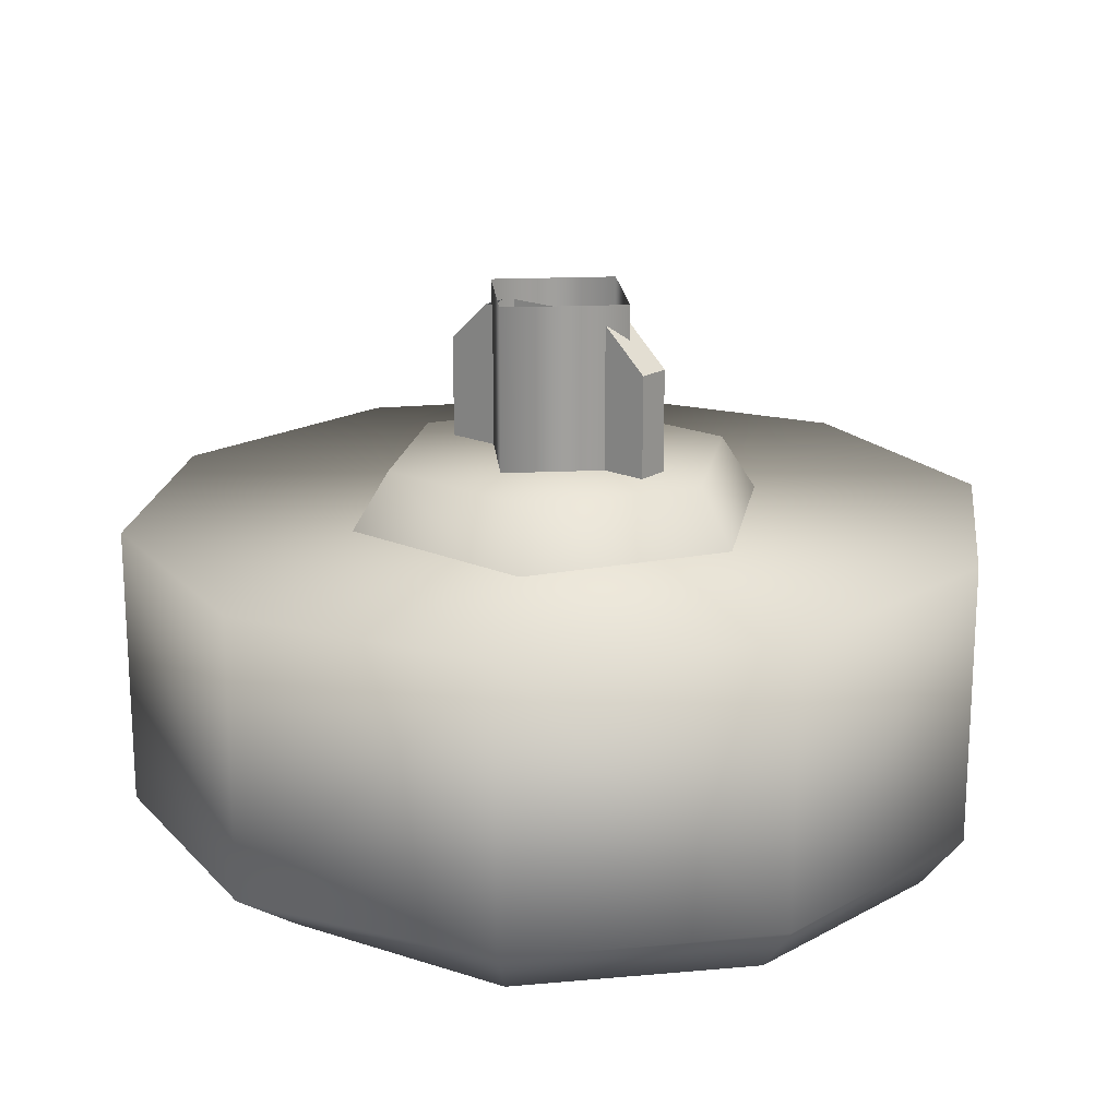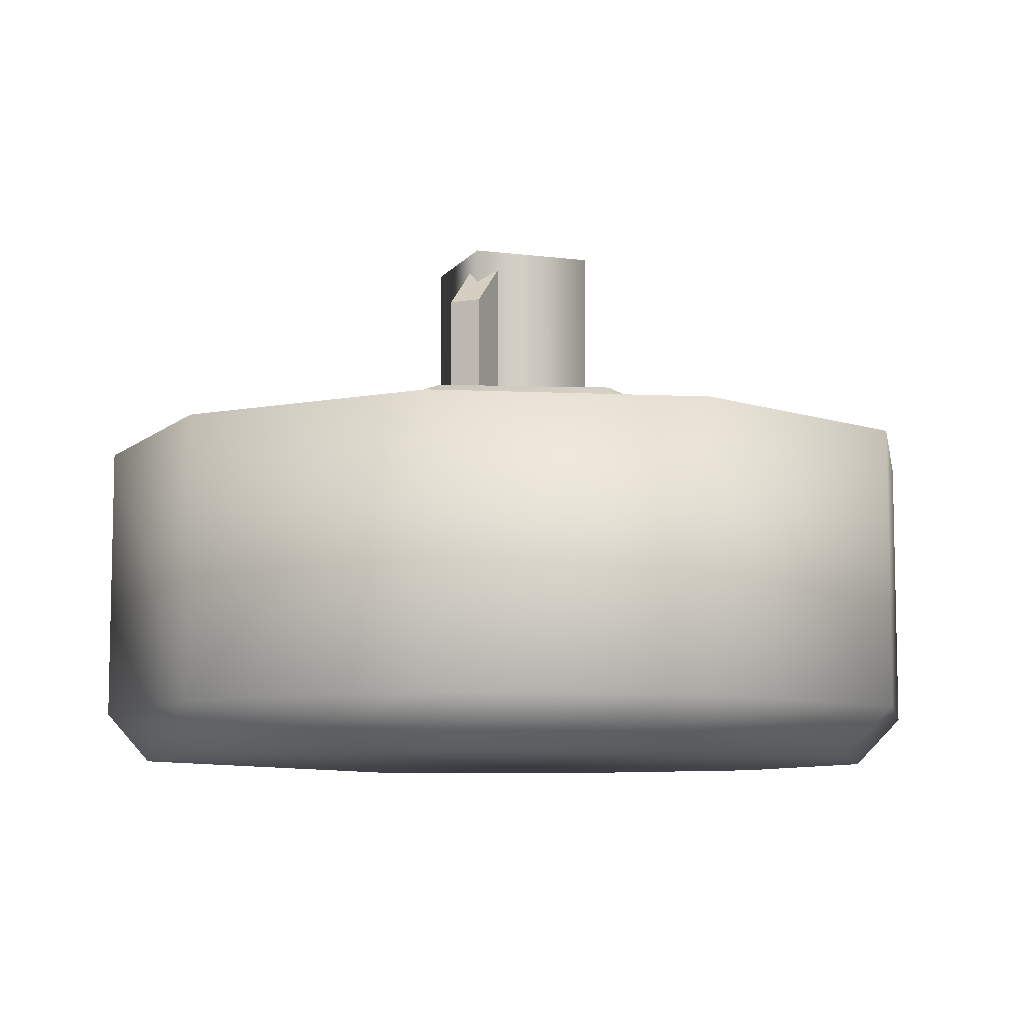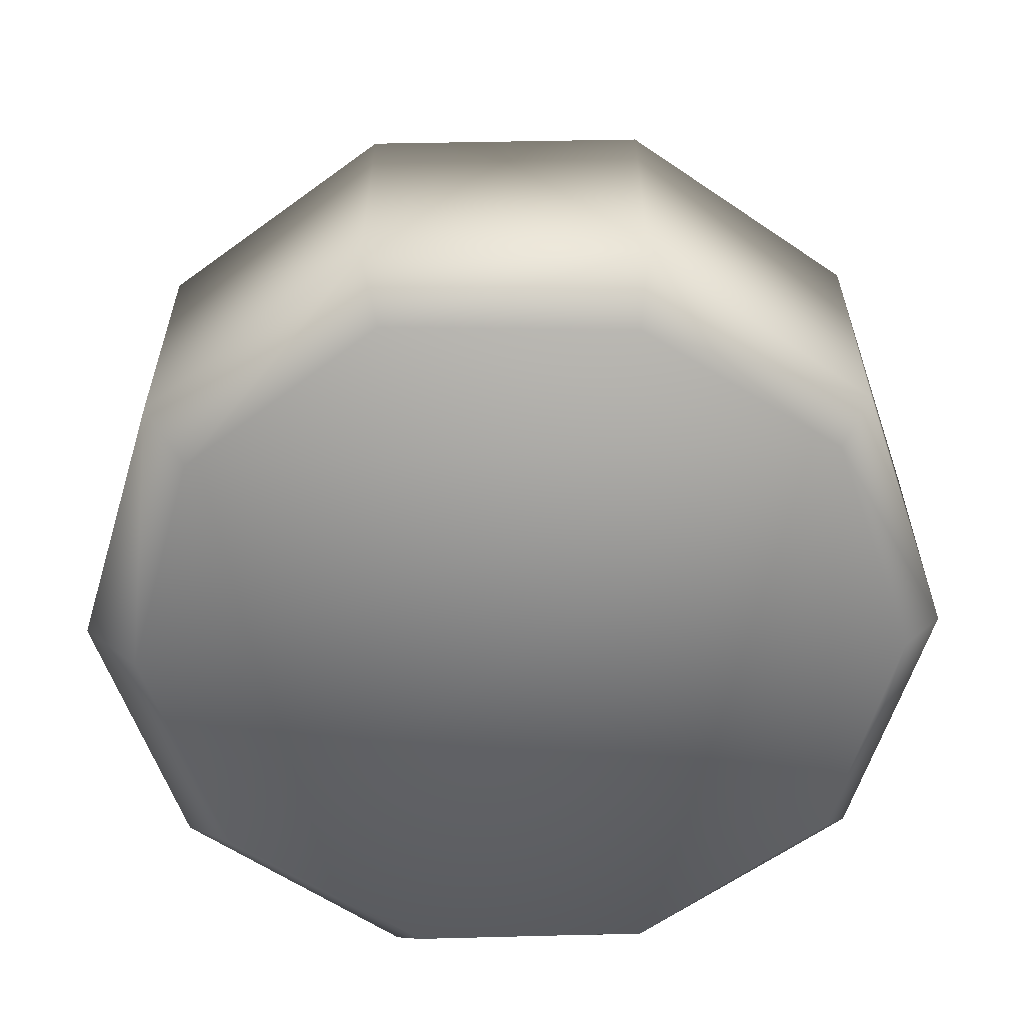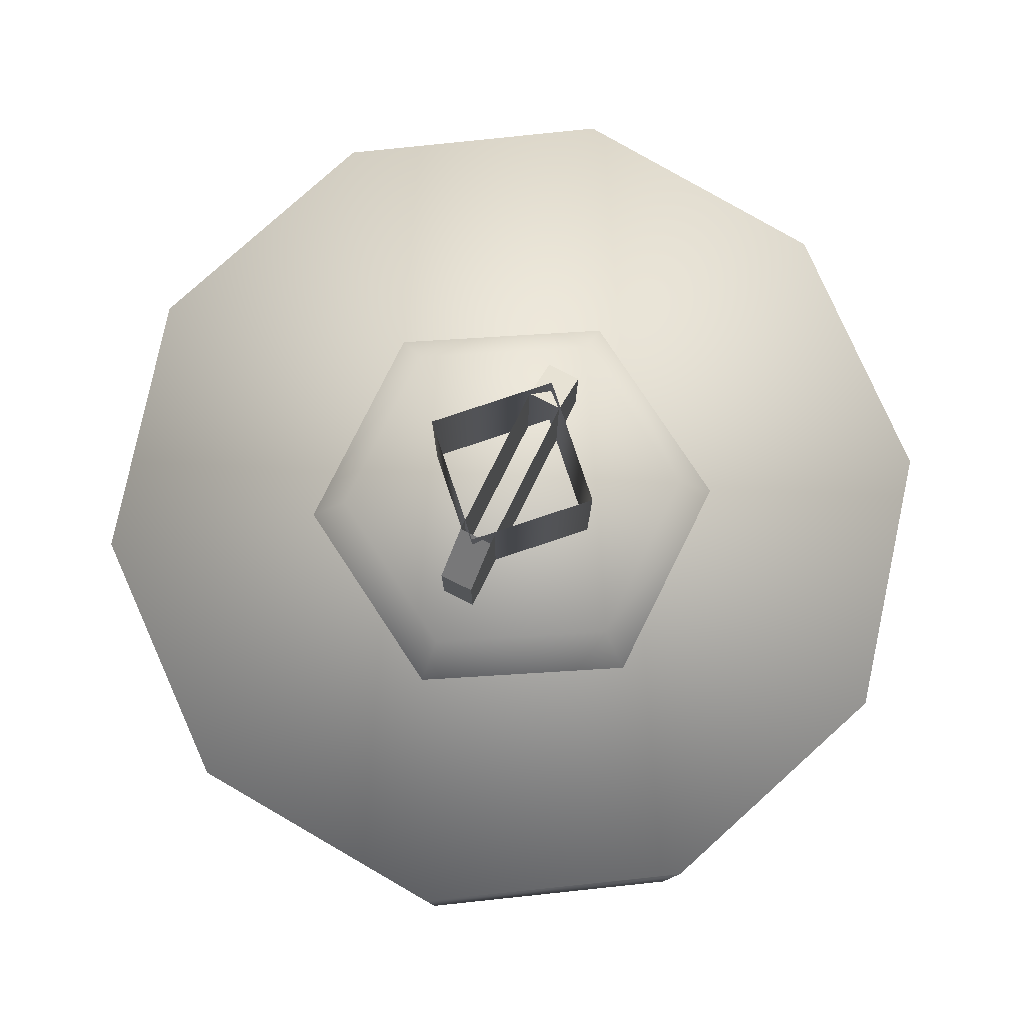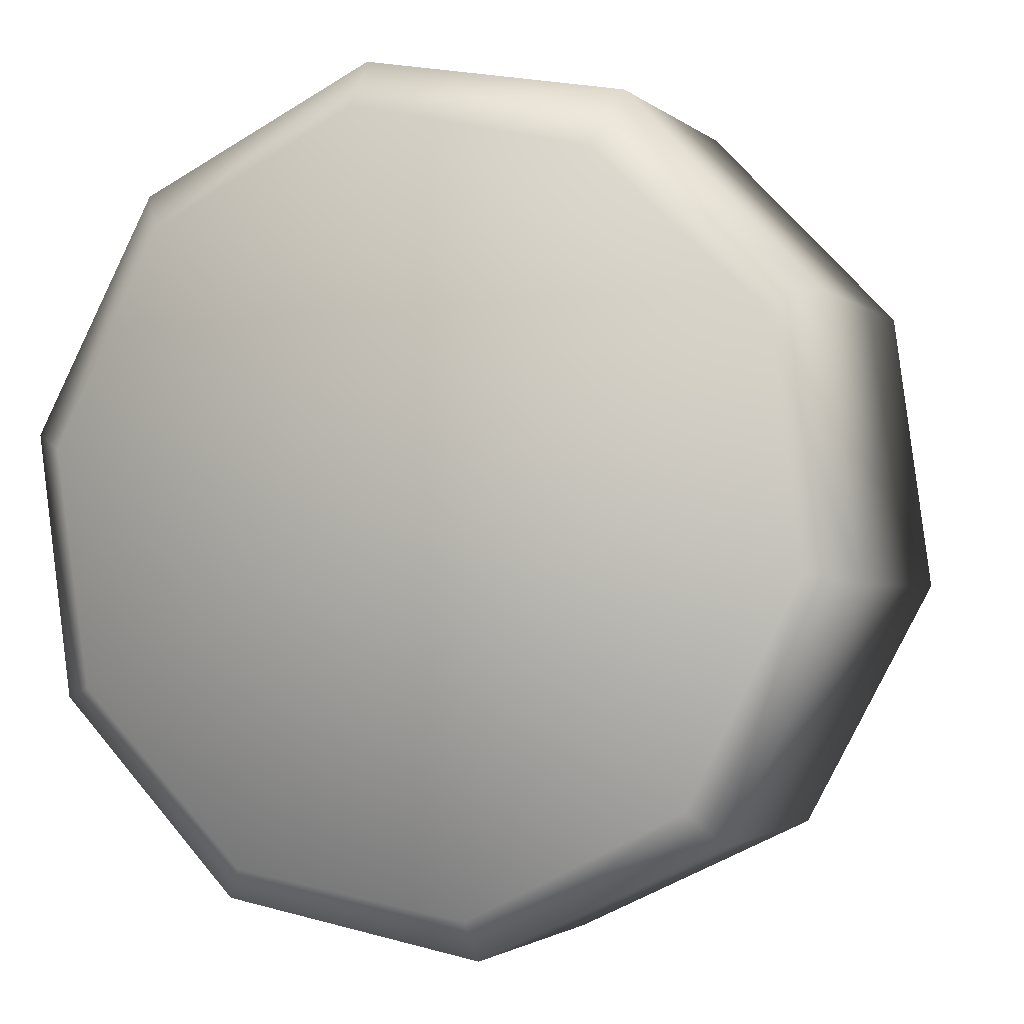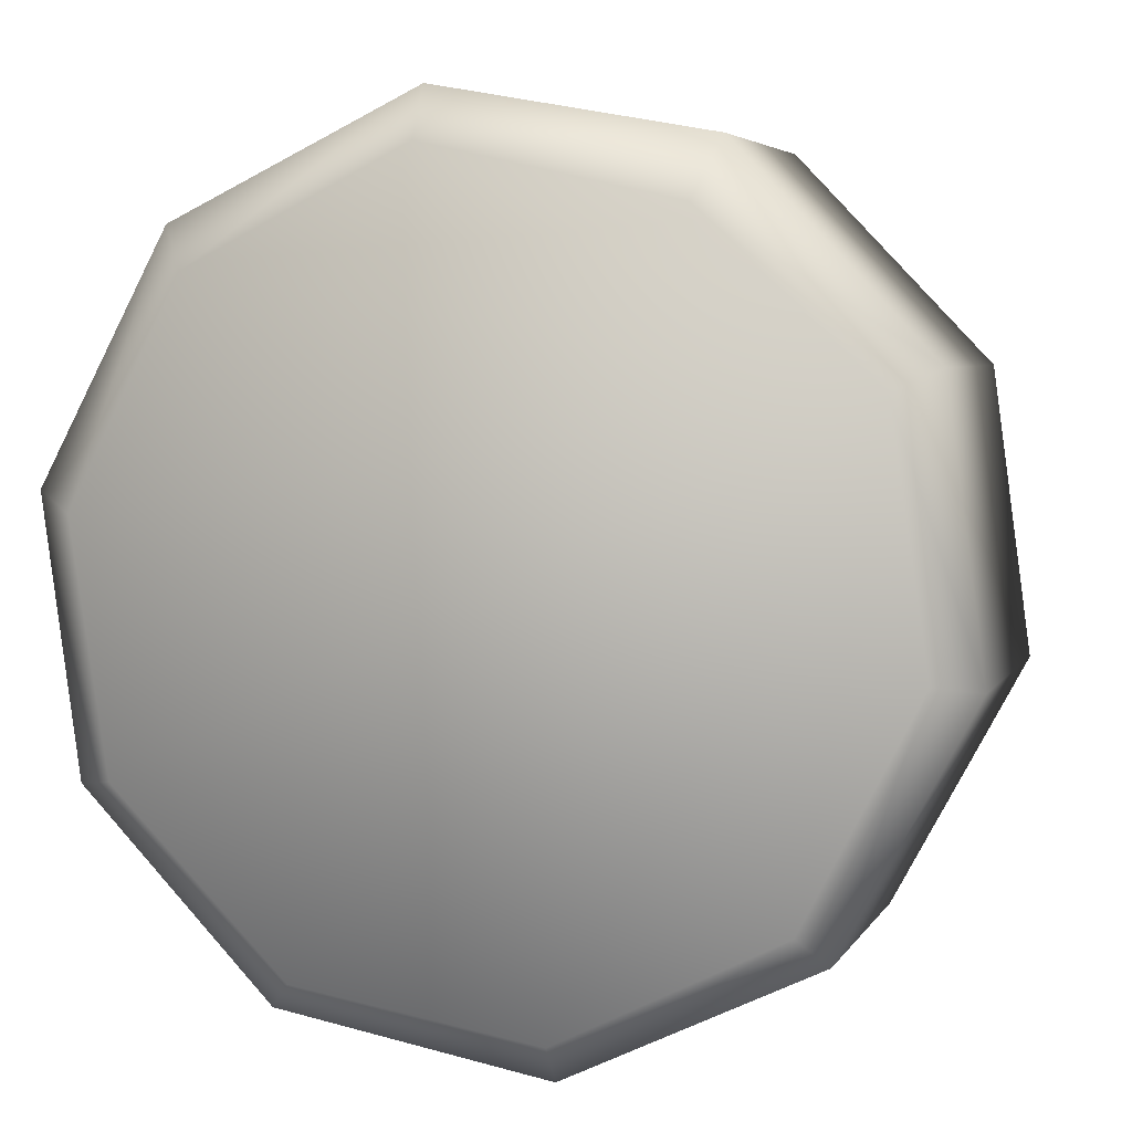
<metadata>
{"format":"obj","ext":"obj","renderer":"f3d","projection":"perspective","resolution":1024,"background":"white","views":[{"elev":18.7,"azim":-108.5,"up":"+Z"},{"elev":-8.1,"azim":-33.2,"up":"+Z"},{"elev":-59.4,"azim":-168.8,"up":"+Z"},{"elev":79.4,"azim":148.2,"up":"+Z"},{"elev":-1.9,"azim":-157.7,"up":"+Y"},{"elev":4.7,"azim":-163.2,"up":"+Y"}]}
</metadata>
<code>
g wheel_low_Cylinder.002
v 0.6806 0.7793 -1.581
v 0.3468 0.4311 -1.581
v -0.1279 0.3456 -1.581
v -0.5622 0.5554 -1.581
v -0.7902 0.9804 -1.581
v -0.7249 1.458 -1.581
v -0.3911 1.806 -1.581
v 0.5179 1.682 -1.581
v 0.5869 0.7989 -2.173
v 0.6806 0.7793 -2.084
v 0.2848 0.4932 -2.173
v 0.3468 0.4311 -2.084
v -0.1393 0.4234 -2.173
v -0.1279 0.3456 -2.084
v -0.5234 0.6163 -2.173
v -0.5622 0.5554 -2.084
v -0.7208 0.9981 -2.173
v -0.7902 0.9804 -2.084
v -0.6561 1.423 -2.173
v -0.7249 1.458 -2.084
v -0.3911 1.806 -2.084
v 0.4543 1.606 -2.173
v 0.5179 1.682 -2.084
v 0.7459 1.257 -1.581
v 0.7459 1.257 -2.084
v 0.6517 1.224 -2.173
v 0.08355 1.892 -1.581
v 0.08355 1.892 -2.084
v 0.07017 1.798 -2.173
v -0.3564 1.702 -2.159
v 0.3254 1.333 -1.615
v 0.2488 1.286 -1.478
v 0.3374 0.9251 -1.615
v -0.03421 1.527 -1.615
v -0.03155 1.437 -1.478
v -0.3818 1.312 -1.615
v -0.3026 1.27 -1.478
v -0.3697 0.9042 -1.615
v -0.2932 0.9515 -1.478
v -0.01012 0.7105 -1.615
v -0.01277 0.8004 -1.478
v 0.2582 0.9677 -1.478
v -0.1874 0.9816 -1.565
v -0.1874 0.9816 -1.295
v 0.1857 1.212 -1.565
v -0.2188 1.033 -1.565
v -0.2188 1.033 -1.295
v 0.1542 1.263 -1.565
v 0.1542 1.263 -1.295
v 0.08538 1.22 -1.22
v 0.1857 1.212 -1.295
v 0.1168 1.169 -1.22
v -0.1185 1.024 -1.22
v -0.15 1.075 -1.22
v 0.1133 1.202 -1.552
v 0.1133 1.202 -1.183
v 0.06145 0.9834 -1.552
v -0.1058 1.254 -1.552
v -0.1058 1.254 -1.183
v -0.1576 1.035 -1.552
v -0.1576 1.035 -1.183
v 0.06145 0.9834 -1.183
g wheel_low_textures
f 3 4 16 14
f 18 5 6 20
f 28 27 8 23
f 6 7 21 20
f 1 2 12 10
f 4 5 18 16
f 12 2 3 14
f 10 12 11 9
f 12 14 13 11
f 14 16 15 13
f 16 18 17 15
f 18 20 19 17
f 19 30 29 22 26 9 11 13 15 17
f 28 23 22 29
f 25 10 9 26
f 24 1 10 25
f 8 24 25 23
f 23 25 26 22
f 21 7 27 28
f 3 2 1 24 8 27 7 6 5 4
f 21 28 29 30
f 20 21 30 19
f 34 35 32 31
f 31 32 42 33
f 36 37 35 34
f 38 39 37 36
f 40 41 39 38
f 33 42 41 40
f 42 32 35 37 39 41
f 47 46 43 44
f 45 51 52 53 44 43
f 49 48 46 47 54 50
f 51 45 48 49
f 49 50 52 51
f 44 53 54 47
f 58 59 56 55
f 55 56 62 57
f 60 61 59 58
f 57 62 61 60

</code>
